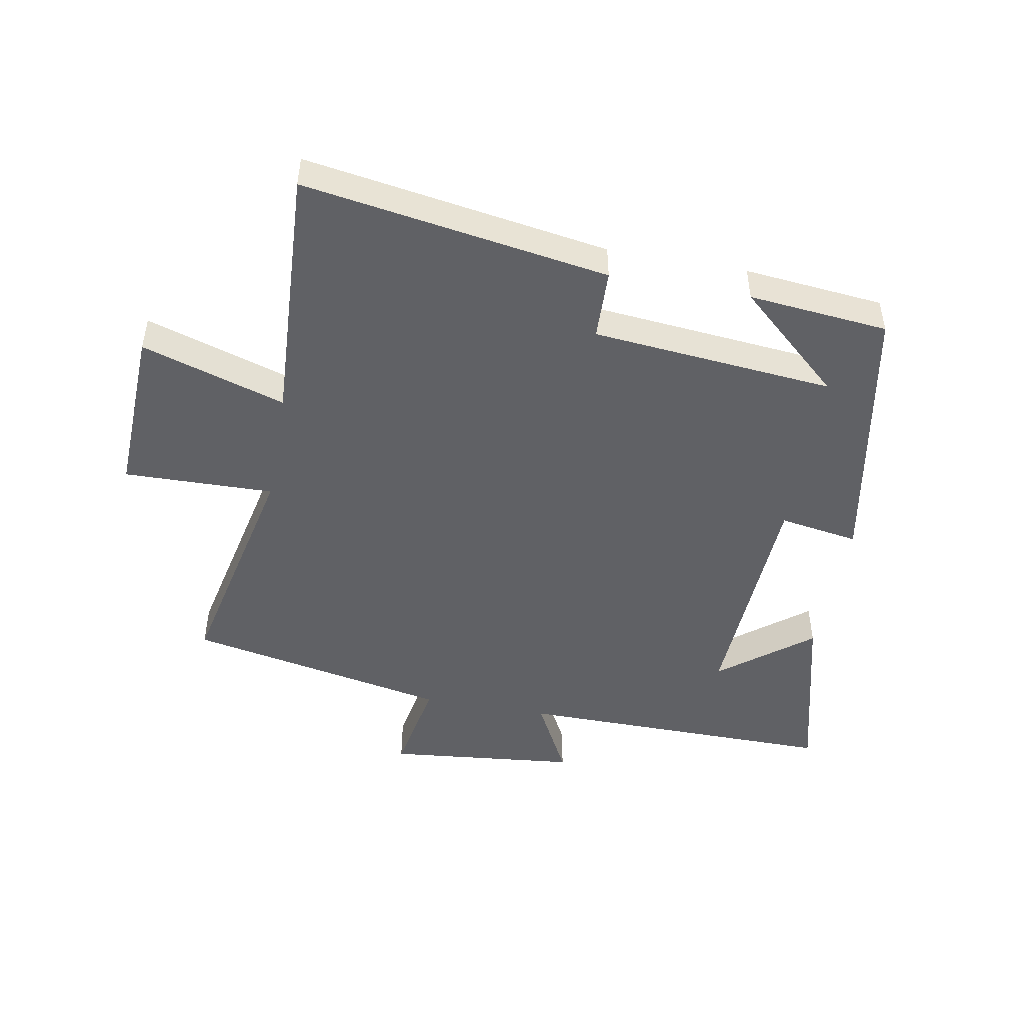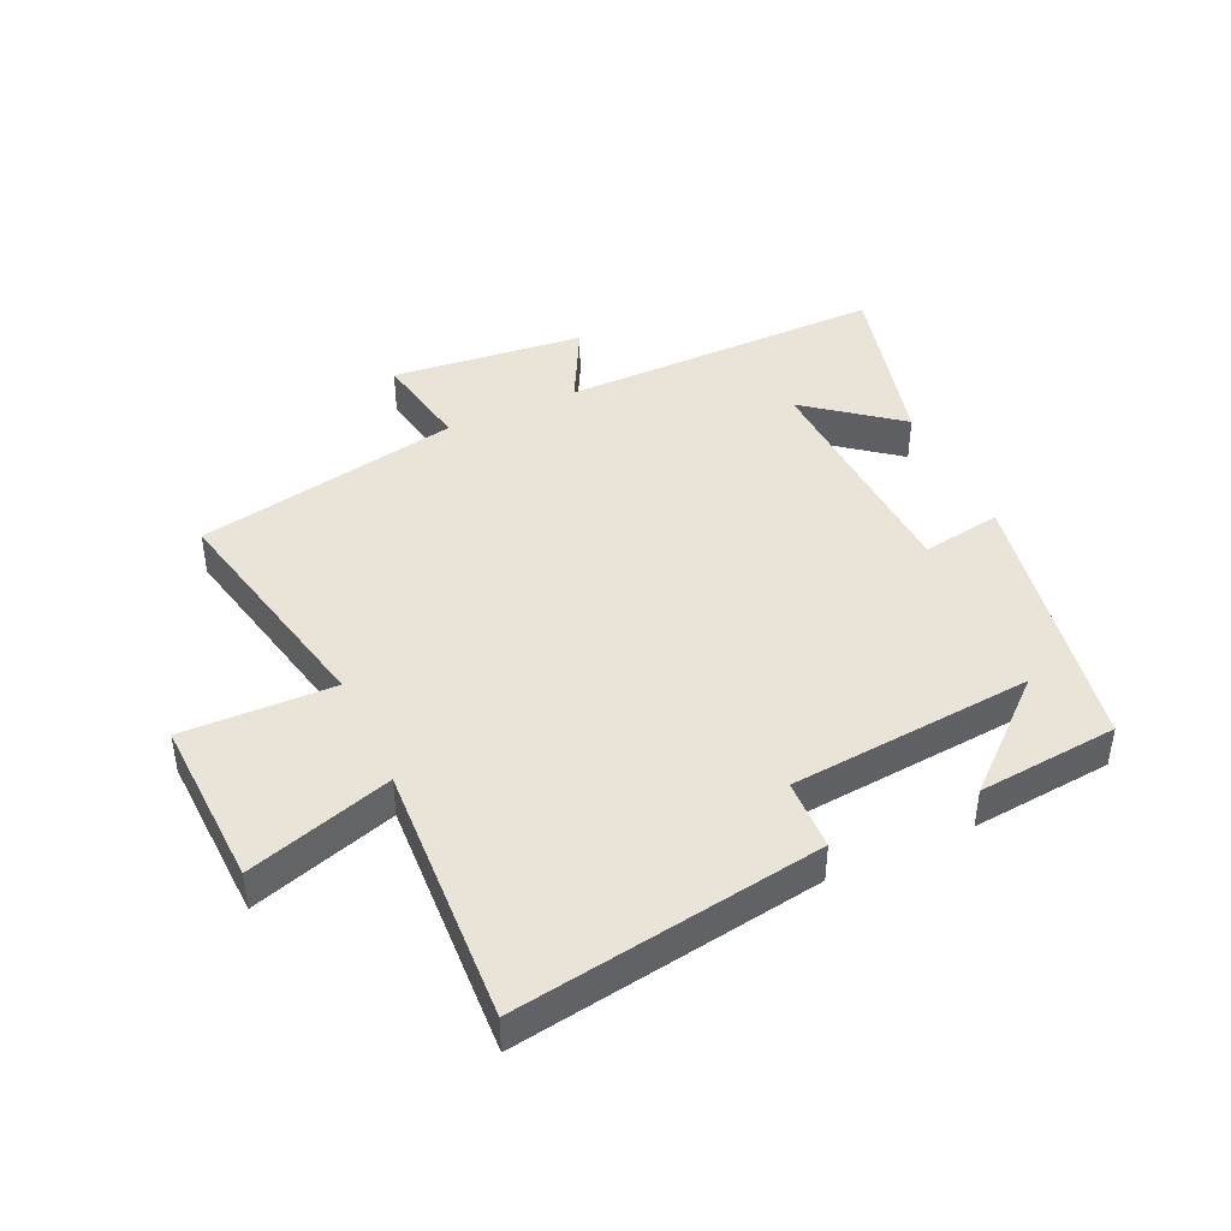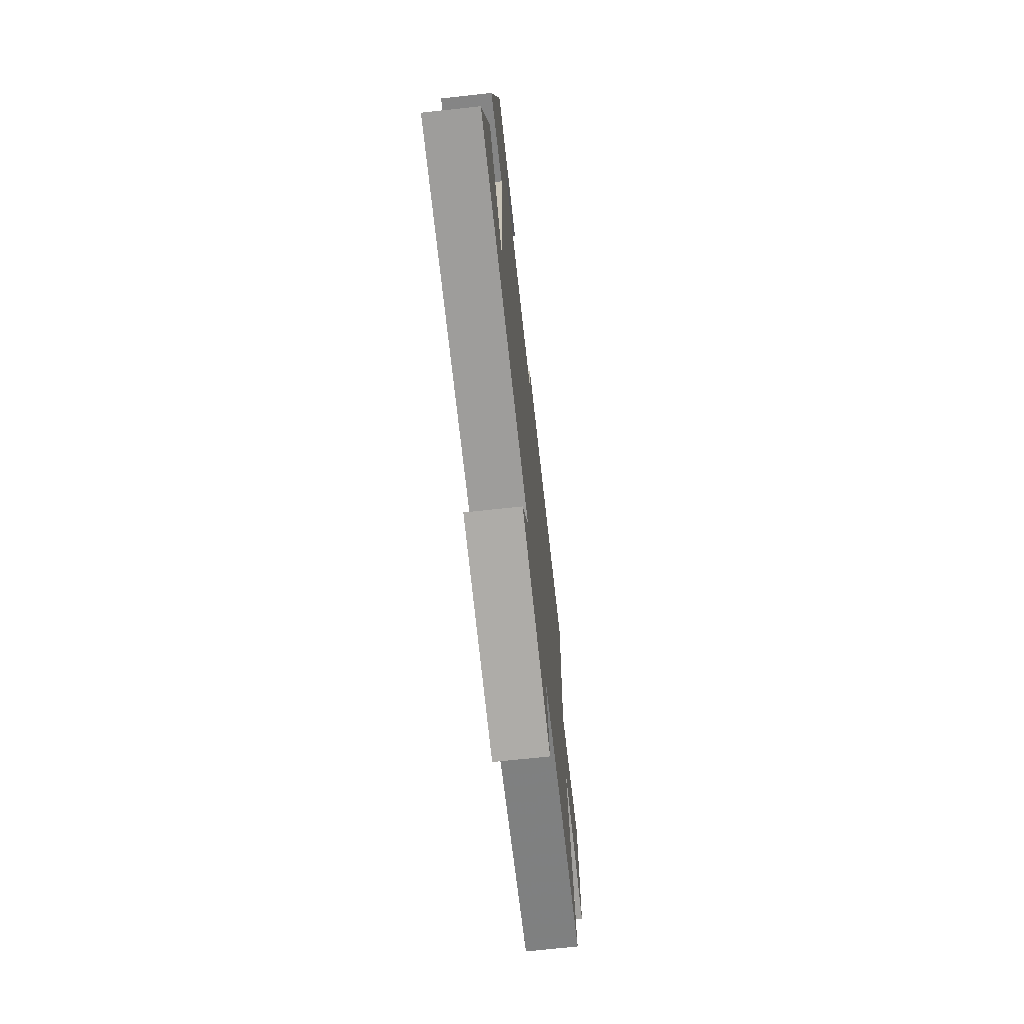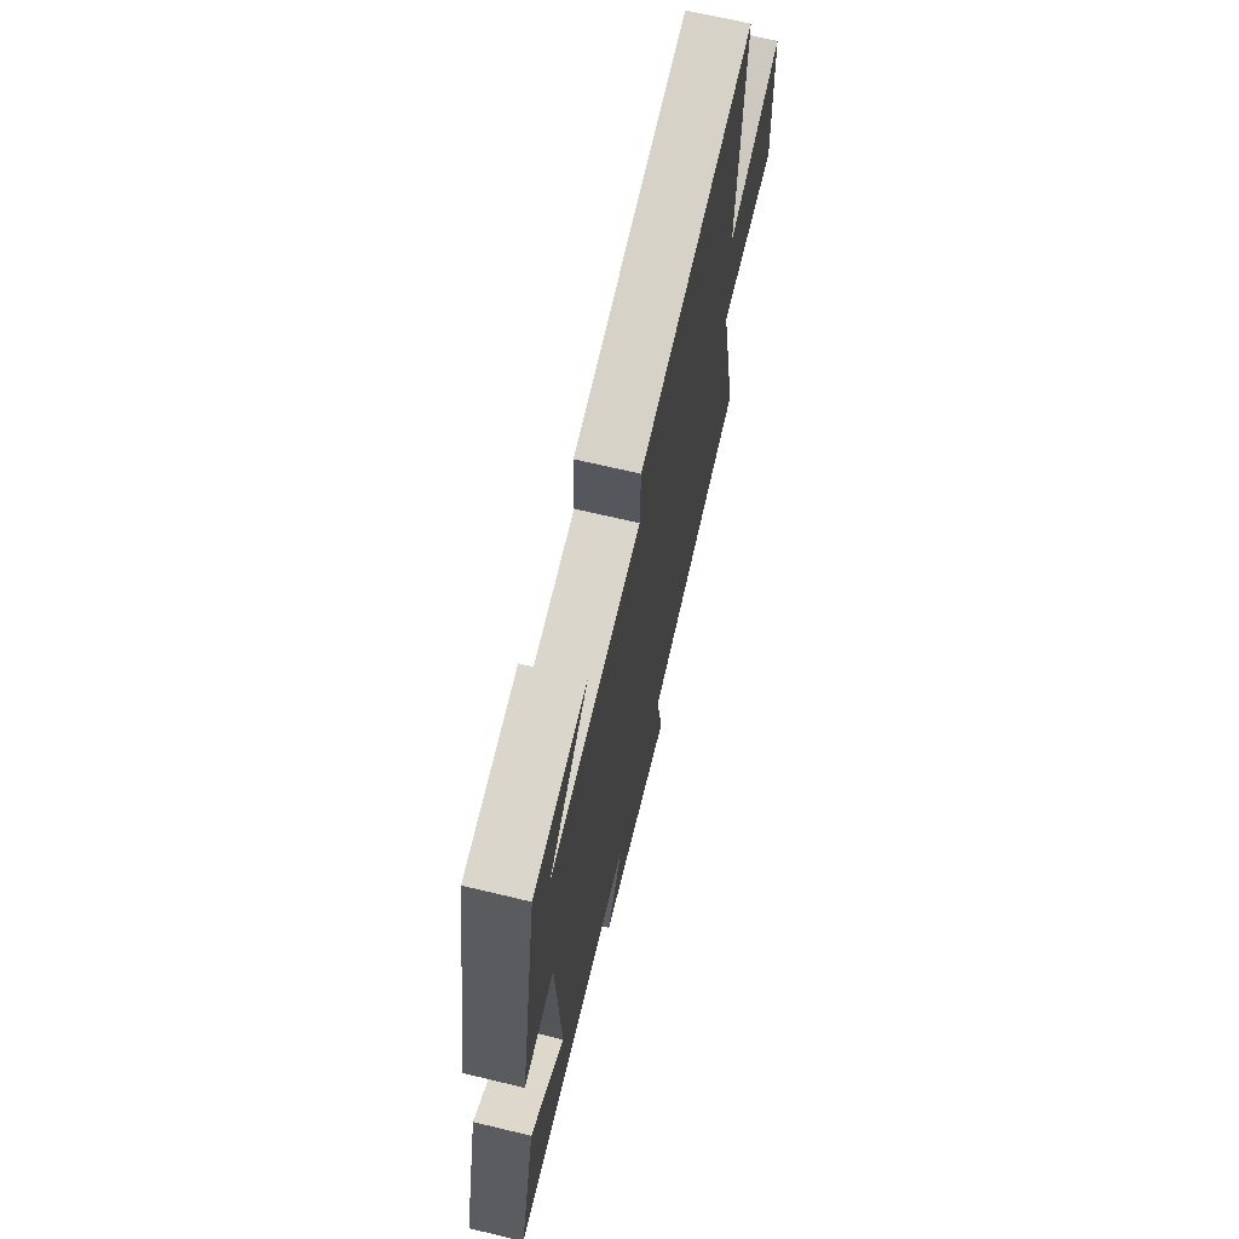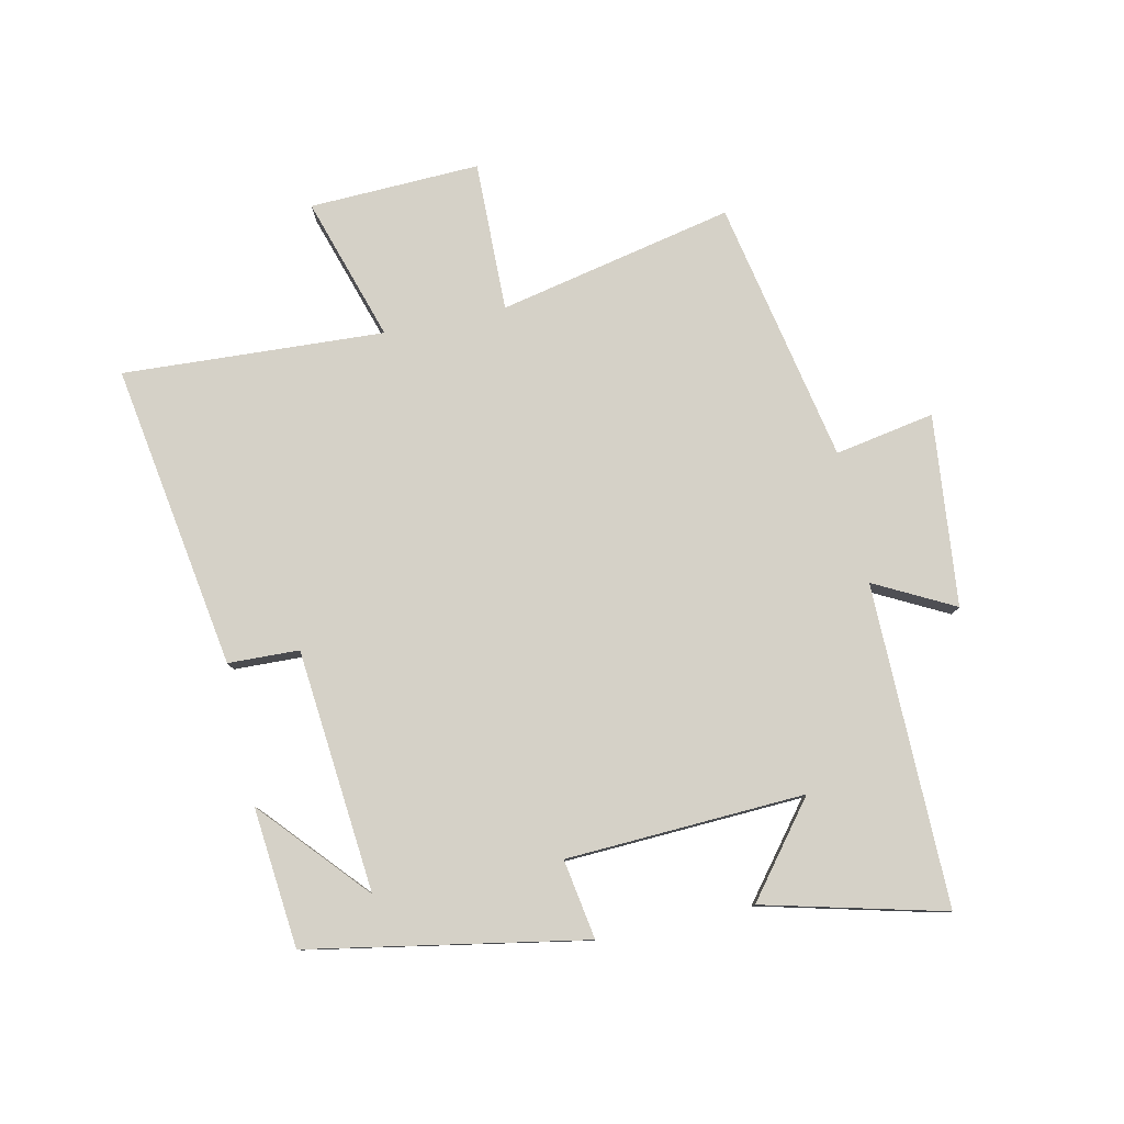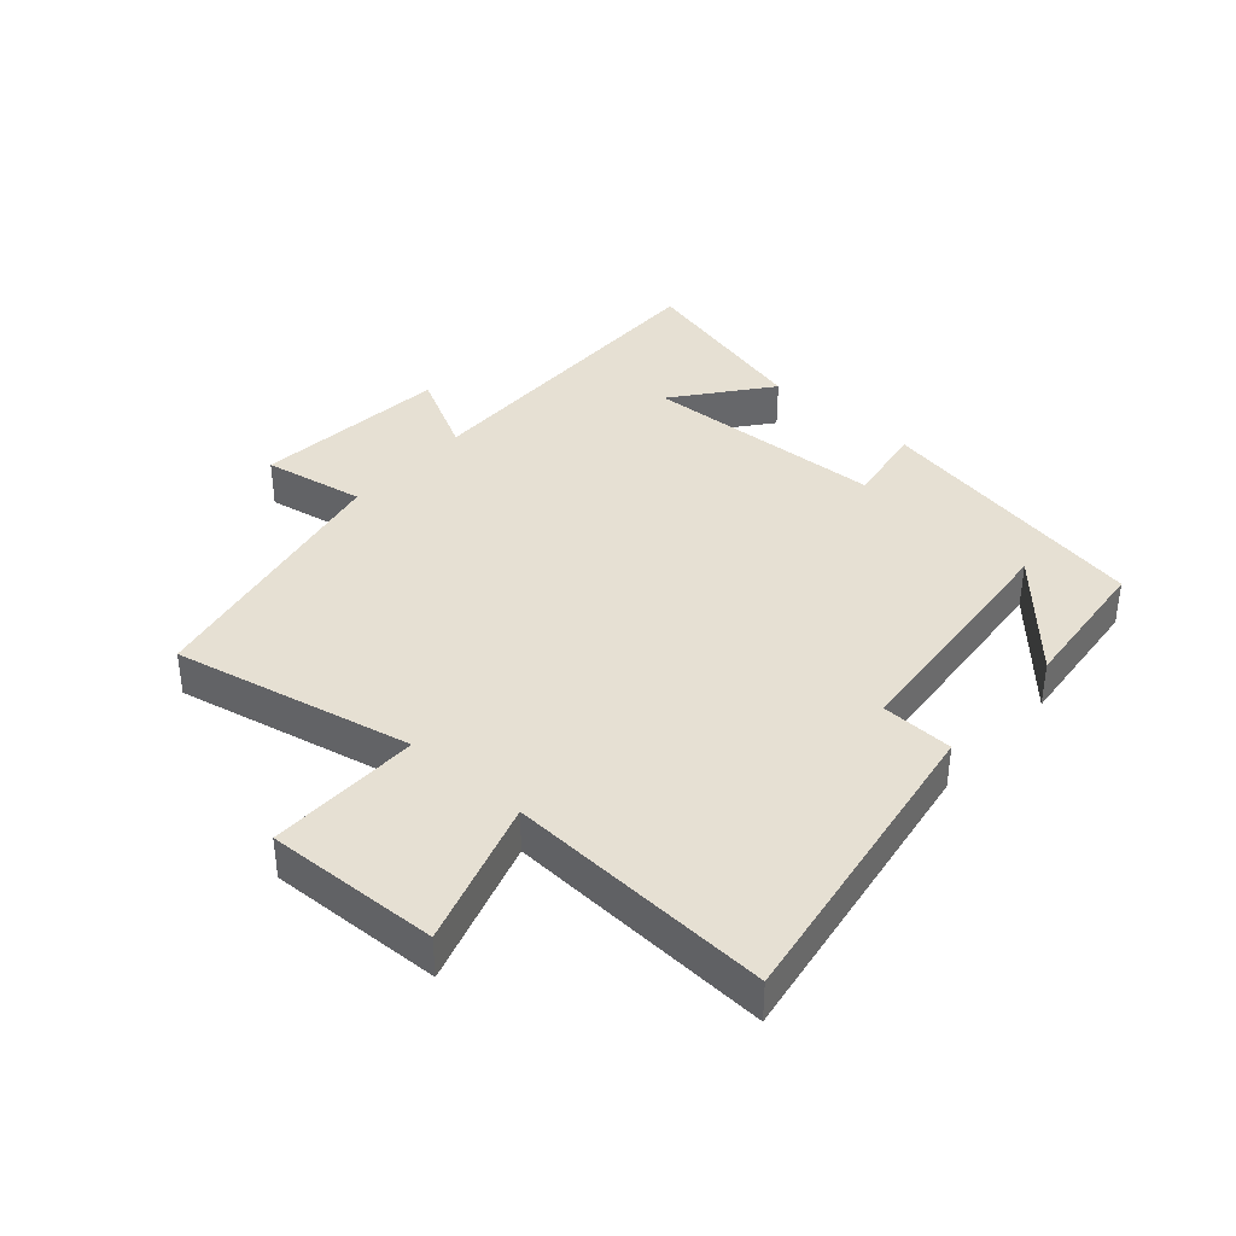
<metadata>
{"format":"obj","ext":"obj","renderer":"f3d","projection":"perspective","resolution":1024,"background":"white","views":[{"elev":-48.0,"azim":-10.4,"up":"+Y"},{"elev":43.1,"azim":-24.7,"up":"+Y"},{"elev":-71.0,"azim":96.2,"up":"+Z"},{"elev":68.2,"azim":103.5,"up":"+Z"},{"elev":79.4,"azim":77.8,"up":"+Y"},{"elev":38.4,"azim":-48.6,"up":"+Y"}]}
</metadata>
<code>
v 0.419 0.07 0.478
v 0.5 0.07 0.034
v 0.372 0.07 0.055
v 0.354 0.07 -0.329
v 0.5 0.07 -0.214
v 0.573 0.07 -0.504
v 0.055 0.07 -0.5
v 0.122 0.07 -0.628
v -0.186 0.07 -0.66
v -0.157 0.07 -0.5
v -0.581 0.07 -0.416
v -0.5 0.07 -0.038
v -0.742 0.07 -0.043
v -0.732 0.07 0.231
v -0.5 0.07 0.158
v -0.523 0.07 0.578
v -0.032 0.07 0.5
v -0.028 0.07 0.386
v 0.362 0.07 0.35
v 0.194 0.07 0.5
v 0.419 0 0.478
v 0.5 0 0.034
v 0.372 0 0.055
v 0.354 0 -0.329
v 0.5 0 -0.214
v 0.573 0 -0.504
v 0.055 0 -0.5
v 0.122 0 -0.628
v -0.186 0 -0.66
v -0.157 0 -0.5
v -0.581 0 -0.416
v -0.5 0 -0.038
v -0.742 0 -0.043
v -0.732 0 0.231
v -0.5 0 0.158
v -0.523 0 0.578
v -0.032 0 0.5
v -0.028 0 0.386
v 0.362 0 0.35
v 0.194 0 0.5
f 19 20 1
f 15 16 17 18
f 15 18 19
f 12 13 14 15
f 12 15 19
f 10 11 12 19
f 7 8 9 10
f 7 10 19
f 4 5 6
f 4 6 7
f 3 4 7 19
f 1 2 3 19
f 21 40 39
f 38 37 36 35
f 39 38 35
f 35 34 33 32
f 39 35 32
f 39 32 31 30
f 30 29 28 27
f 39 30 27
f 26 25 24
f 27 26 24
f 39 27 24 23
f 39 23 22 21
f 1 21 22 2
f 2 22 23 3
f 3 23 24 4
f 4 24 25 5
f 5 25 26 6
f 6 26 27 7
f 7 27 28 8
f 8 28 29 9
f 9 29 30 10
f 10 30 31 11
f 11 31 32 12
f 12 32 33 13
f 13 33 34 14
f 14 34 35 15
f 15 35 36 16
f 16 36 37 17
f 17 37 38 18
f 18 38 39 19
f 19 39 40 20
f 20 40 21 1

</code>
